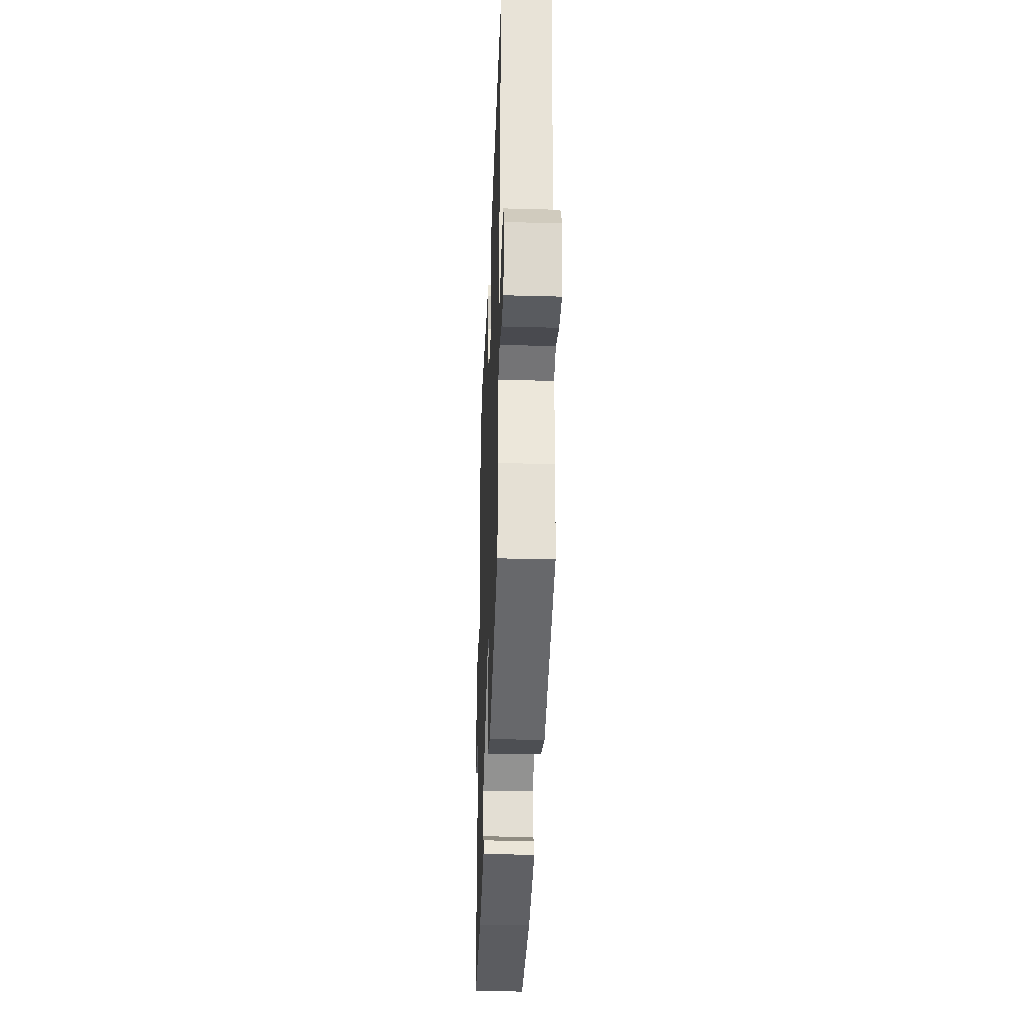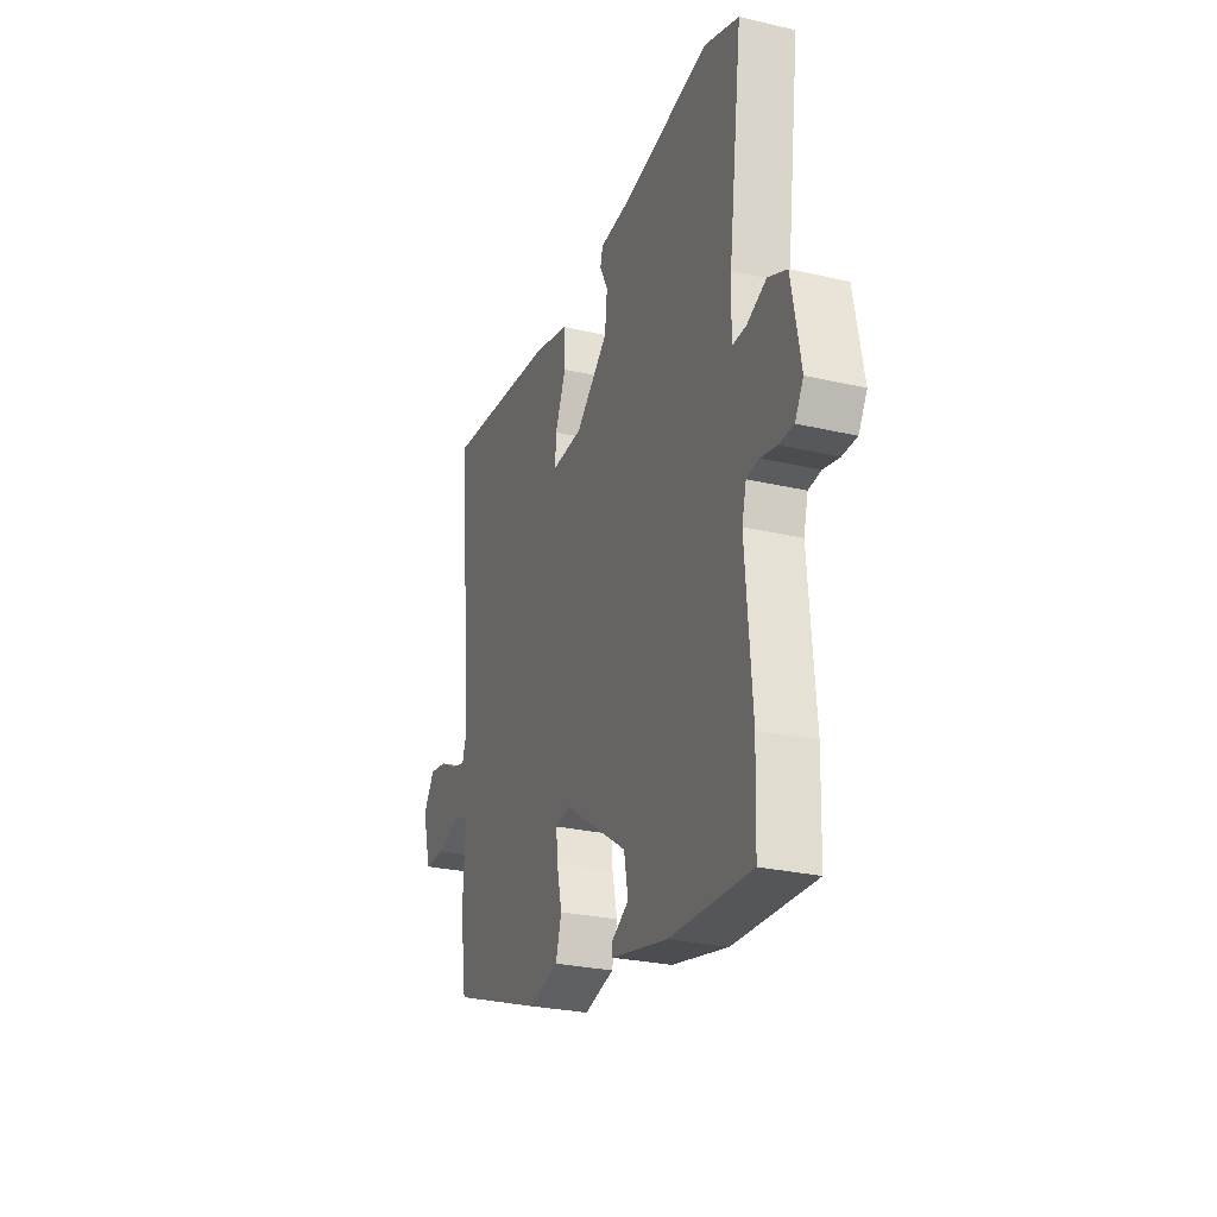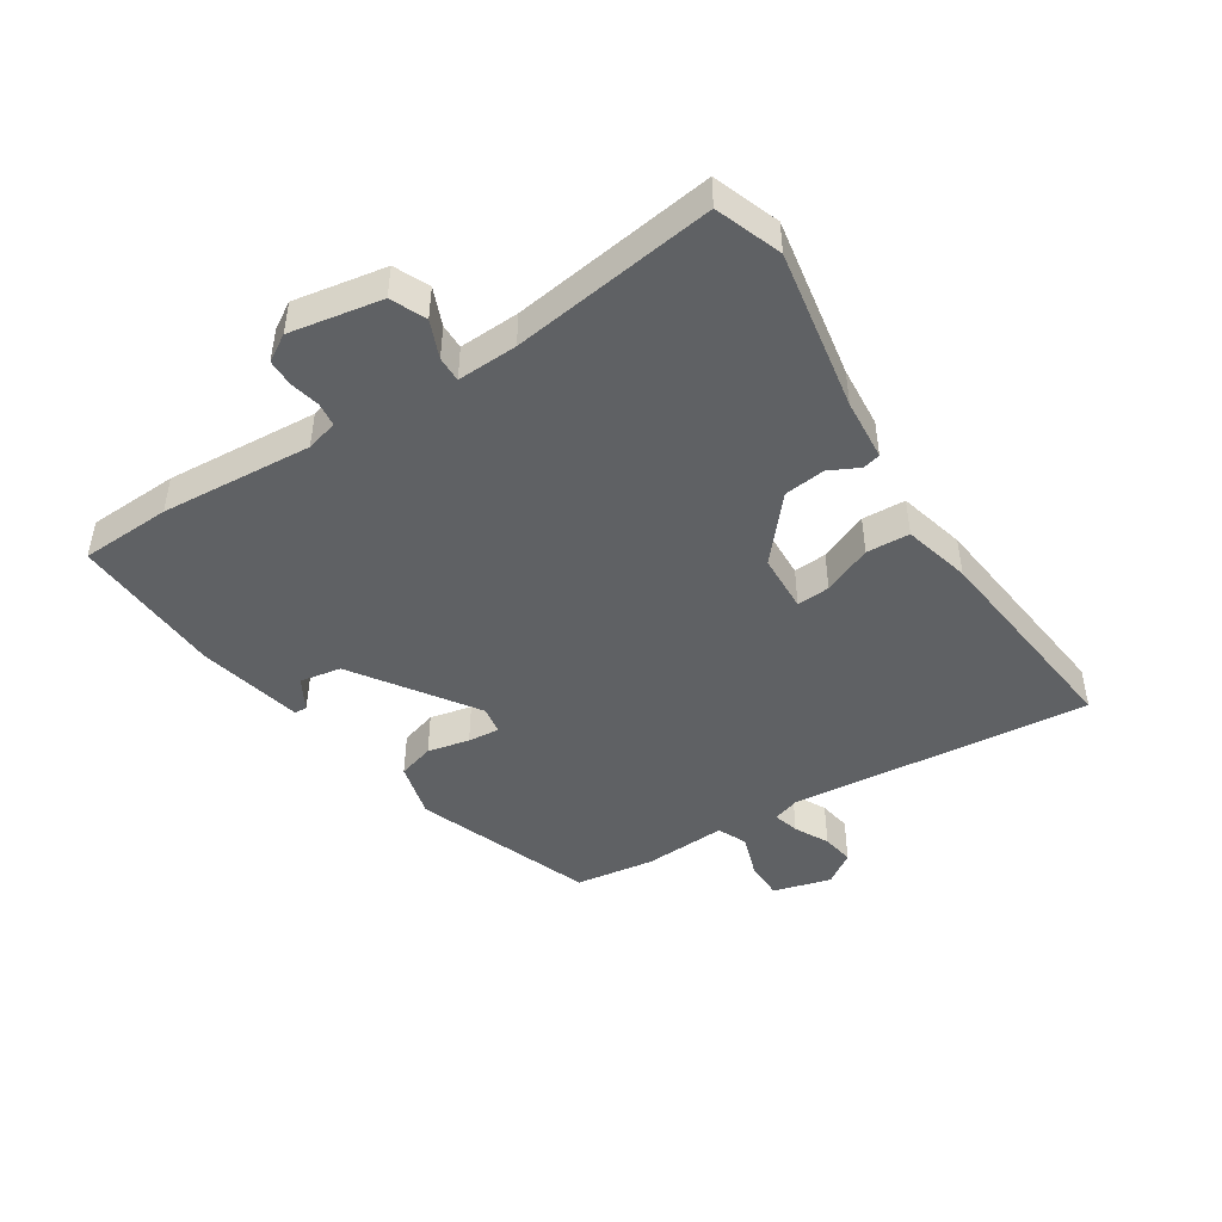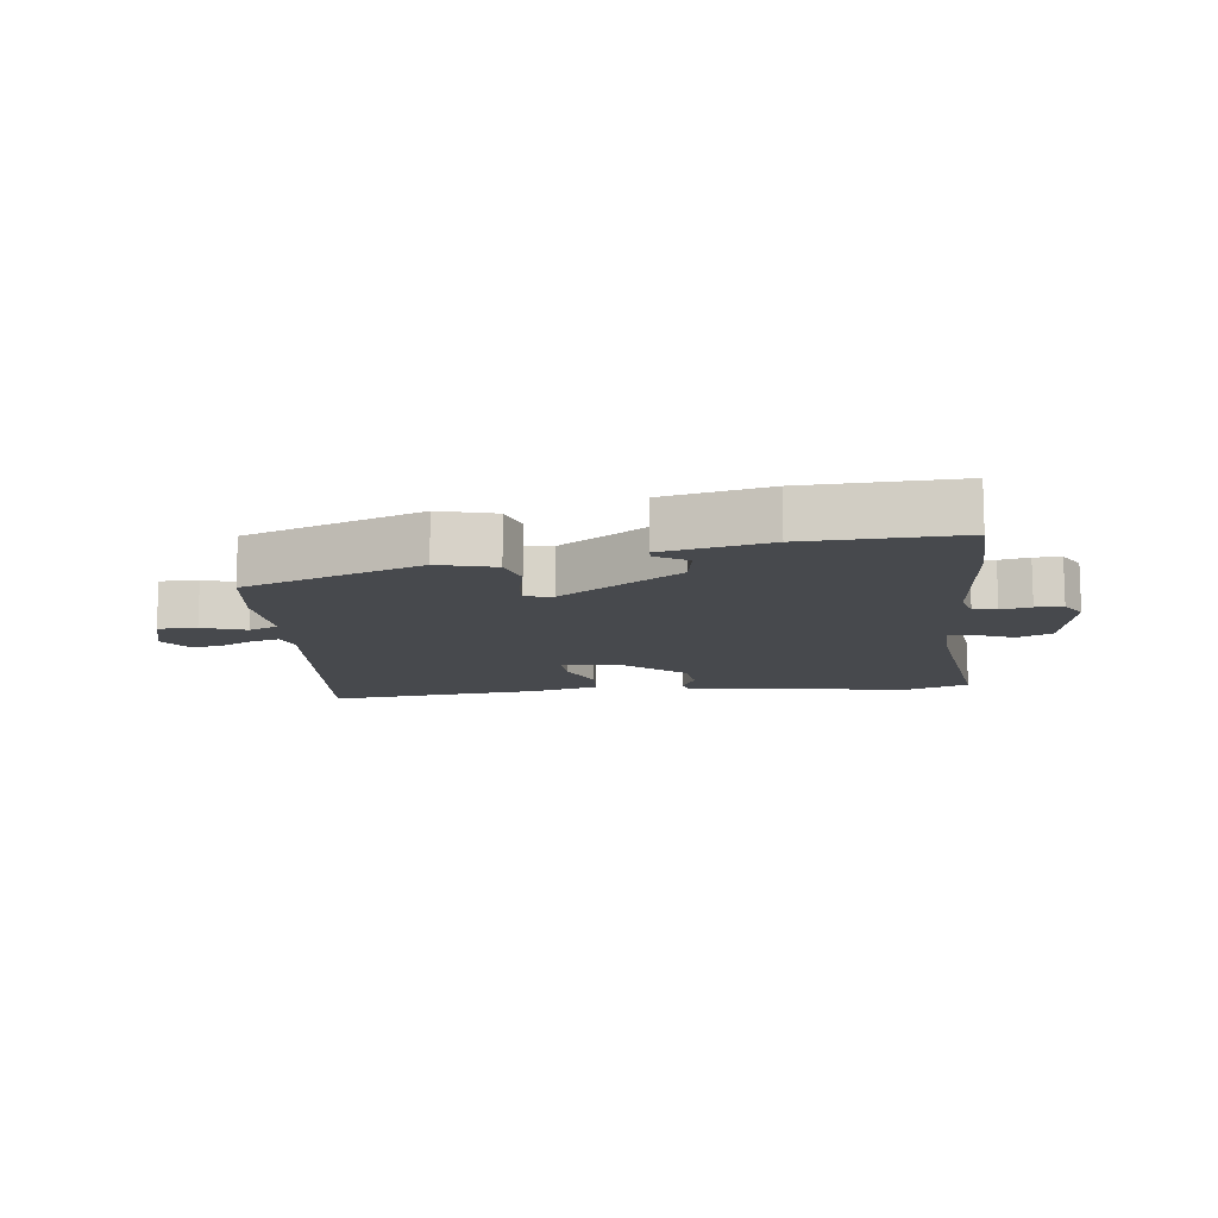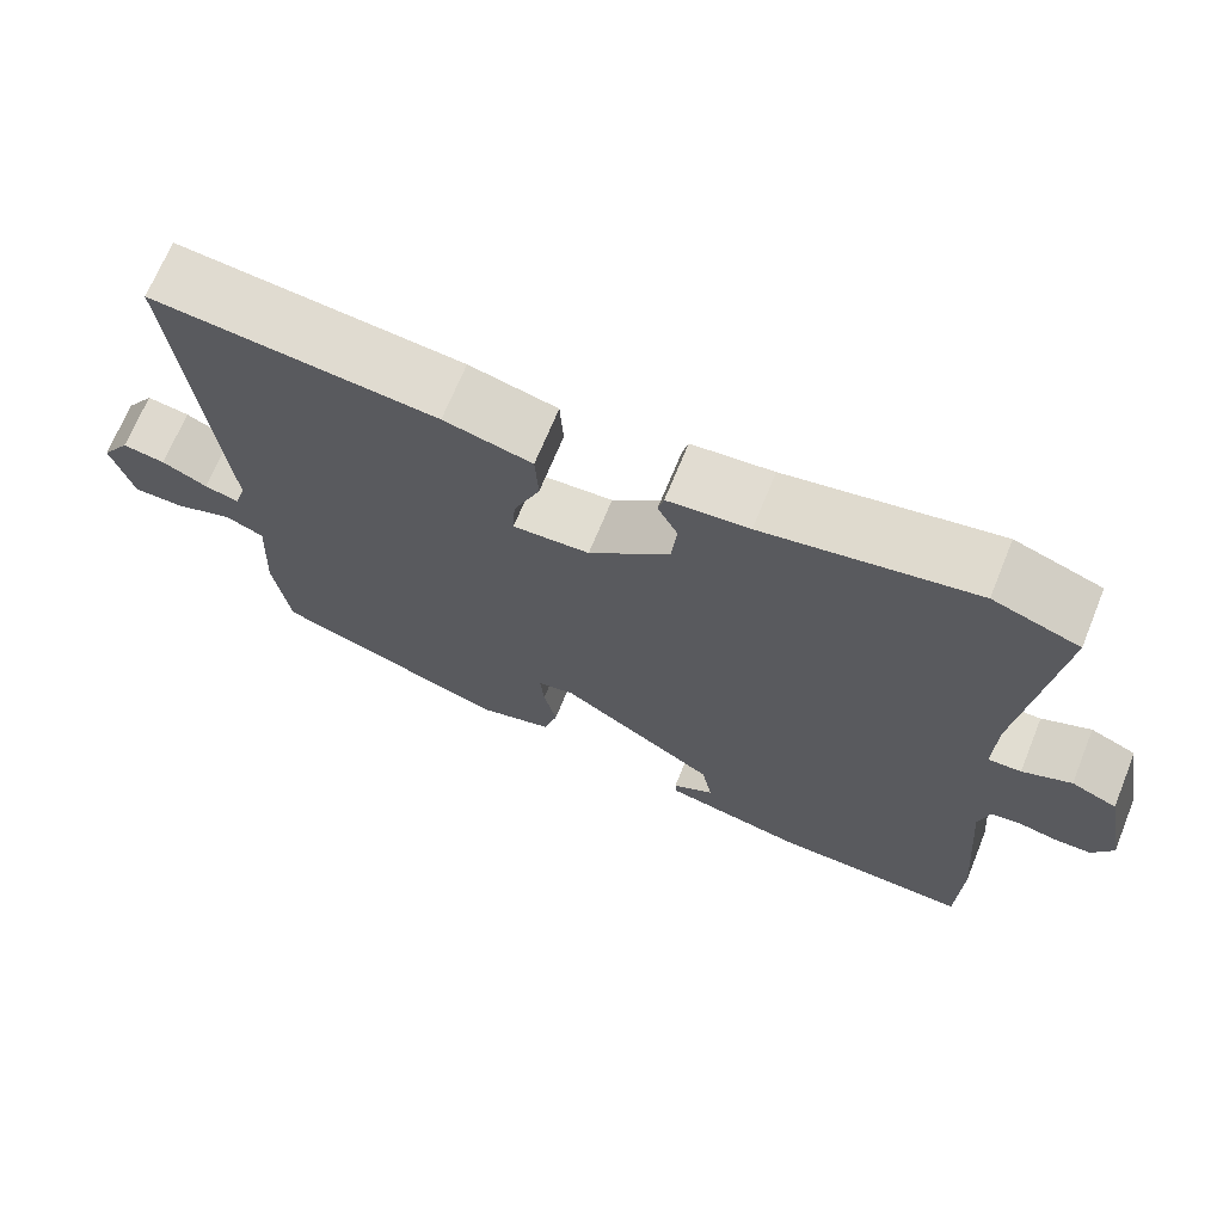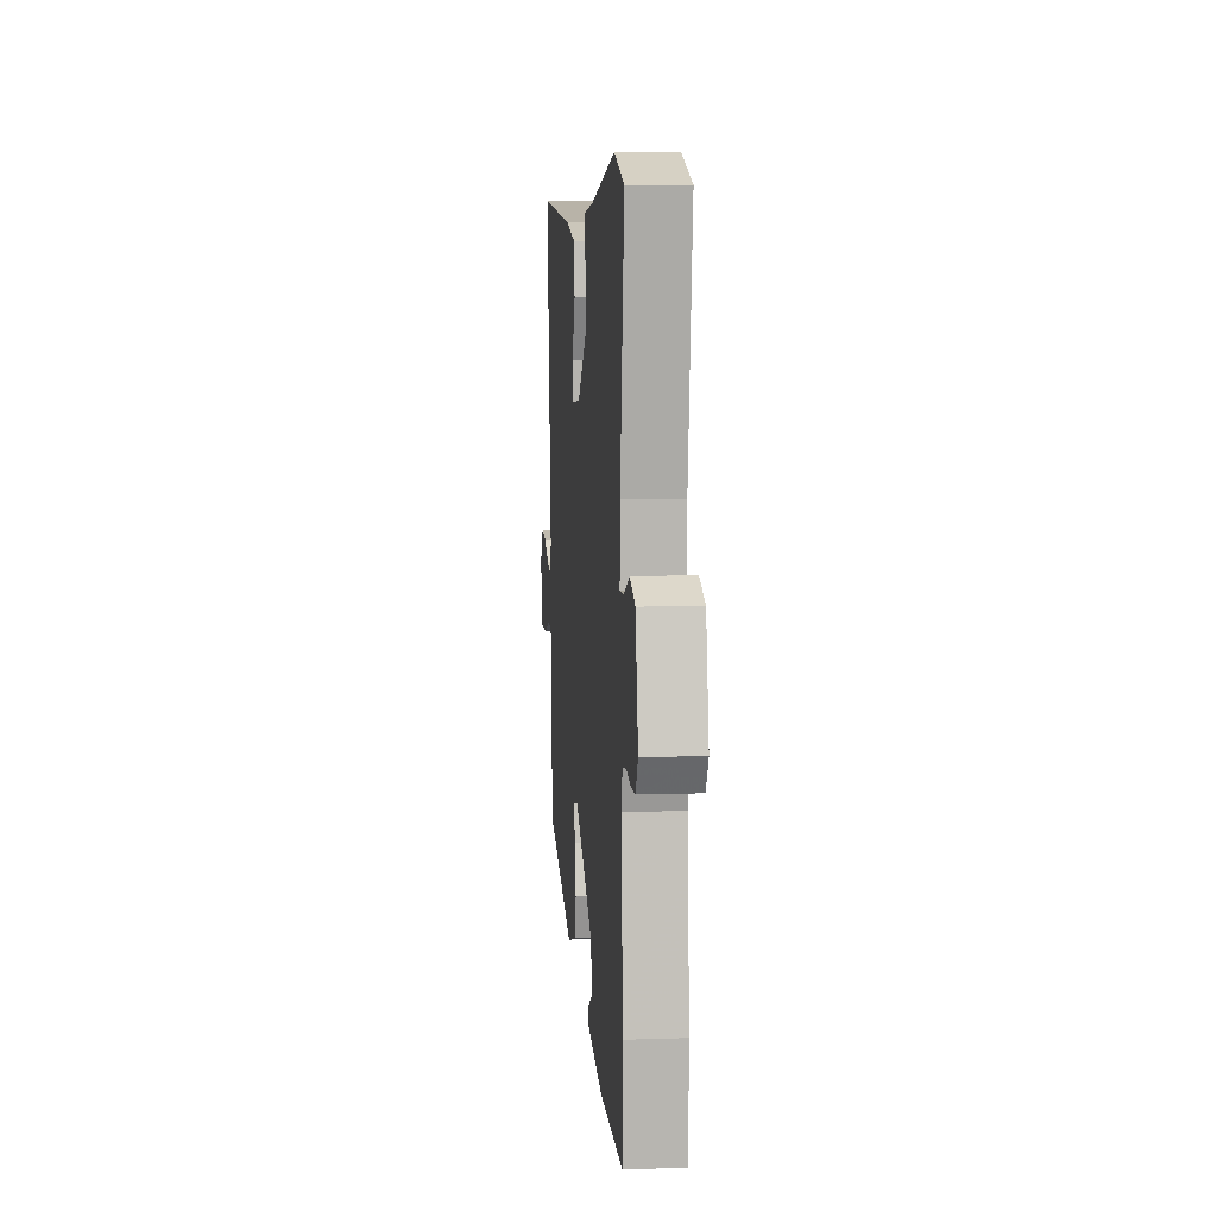
<metadata>
{"format":"obj","ext":"obj","renderer":"f3d","projection":"perspective","resolution":1024,"background":"white","views":[{"elev":-32.7,"azim":87.8,"up":"+Z"},{"elev":-26.9,"azim":-110.0,"up":"+Z"},{"elev":-46.0,"azim":-56.8,"up":"+Y"},{"elev":-12.0,"azim":-173.1,"up":"+Y"},{"elev":68.8,"azim":-157.9,"up":"+Z"},{"elev":7.2,"azim":-95.5,"up":"+Z"}]}
</metadata>
<code>
v -0.513 0.07 0.495
v -0.409 0.07 0.532
v -0.155 0.07 0.485
v -0.057 0.07 0.476
v -0.05 0.07 0.448
v -0.074 0.07 0.401
v -0.067 0.07 0.336
v 0.03 0.07 0.252
v 0.122 0.07 0.247
v 0.119 0.07 0.299
v 0.087 0.07 0.376
v 0.091 0.07 0.444
v 0.197 0.07 0.47
v 0.538 0.07 0.504
v 0.489 0.07 0.032
v 0.503 0.07 -0.011
v 0.544 0.07 0
v 0.598 0.07 0.027
v 0.649 0.07 0.035
v 0.683 0.07 -0.015
v 0.657 0.07 -0.106
v 0.596 0.07 -0.106
v 0.527 0.07 -0.082
v 0.481 0.07 -0.102
v 0.487 0.07 -0.232
v 0.468 0.07 -0.357
v 0.189 0.07 -0.457
v 0.1 0.07 -0.433
v 0.083 0.07 -0.375
v 0.098 0.07 -0.309
v 0.103 0.07 -0.259
v 0.059 0.07 -0.251
v -0.13 0.07 -0.376
v -0.142 0.07 -0.441
v -0.092 0.07 -0.47
v -0.093 0.07 -0.49
v -0.259 0.07 -0.525
v -0.499 0.07 -0.533
v -0.504 0.07 -0.39
v -0.485 0.07 -0.151
v -0.498 0.07 -0.101
v -0.535 0.07 -0.096
v -0.582 0.07 -0.106
v -0.625 0.07 -0.105
v -0.65 0.07 -0.063
v -0.623 0.07 0.082
v -0.568 0.07 0.106
v -0.509 0.07 0.081
v -0.469 0.07 0.08
v -0.472 0.07 0.175
v -0.513 0 0.495
v -0.409 0 0.532
v -0.155 0 0.485
v -0.057 0 0.476
v -0.05 0 0.448
v -0.074 0 0.401
v -0.067 0 0.336
v 0.03 0 0.252
v 0.122 0 0.247
v 0.119 0 0.299
v 0.087 0 0.376
v 0.091 0 0.444
v 0.197 0 0.47
v 0.538 0 0.504
v 0.489 0 0.032
v 0.503 0 -0.011
v 0.544 0 0
v 0.598 0 0.027
v 0.649 0 0.035
v 0.683 0 -0.015
v 0.657 0 -0.106
v 0.596 0 -0.106
v 0.527 0 -0.082
v 0.481 0 -0.102
v 0.487 0 -0.232
v 0.468 0 -0.357
v 0.189 0 -0.457
v 0.1 0 -0.433
v 0.083 0 -0.375
v 0.098 0 -0.309
v 0.103 0 -0.259
v 0.059 0 -0.251
v -0.13 0 -0.376
v -0.142 0 -0.441
v -0.092 0 -0.47
v -0.093 0 -0.49
v -0.259 0 -0.525
v -0.499 0 -0.533
v -0.504 0 -0.39
v -0.485 0 -0.151
v -0.498 0 -0.101
v -0.535 0 -0.096
v -0.582 0 -0.106
v -0.625 0 -0.105
v -0.65 0 -0.063
v -0.623 0 0.082
v -0.568 0 0.106
v -0.509 0 0.081
v -0.469 0 0.08
v -0.472 0 0.175
f 46 47 48
f 45 46 48
f 44 45 48
f 43 44 48
f 42 43 48
f 41 42 48 49
f 40 41 49
f 38 39 40
f 37 38 40
f 36 37 40
f 34 35 36
f 34 36 40
f 33 34 40 49
f 28 29 30
f 27 28 30
f 26 27 30
f 25 26 30
f 24 25 30
f 24 30 31
f 23 24 31 32
f 21 22 23
f 20 21 23
f 19 20 23
f 18 19 23
f 17 18 23
f 16 17 23 32
f 13 14 15
f 12 13 15
f 11 12 15
f 10 11 15
f 9 10 15 16
f 8 9 16 32
f 3 4 5 6
f 3 6 7
f 2 3 7
f 1 2 7
f 50 1 7
f 33 49 50
f 32 33 50
f 8 32 50
f 7 8 50
f 98 97 96
f 98 96 95
f 98 95 94
f 98 94 93
f 98 93 92
f 99 98 92 91
f 99 91 90
f 90 89 88
f 90 88 87
f 90 87 86
f 86 85 84
f 90 86 84
f 99 90 84 83
f 80 79 78
f 80 78 77
f 80 77 76
f 80 76 75
f 80 75 74
f 81 80 74
f 82 81 74 73
f 73 72 71
f 73 71 70
f 73 70 69
f 73 69 68
f 73 68 67
f 82 73 67 66
f 65 64 63
f 65 63 62
f 65 62 61
f 65 61 60
f 66 65 60 59
f 82 66 59 58
f 56 55 54 53
f 57 56 53
f 57 53 52
f 57 52 51
f 57 51 100
f 100 99 83
f 100 83 82
f 100 82 58
f 100 58 57
f 1 51 52 2
f 2 52 53 3
f 3 53 54 4
f 4 54 55 5
f 5 55 56 6
f 6 56 57 7
f 7 57 58 8
f 8 58 59 9
f 9 59 60 10
f 10 60 61 11
f 11 61 62 12
f 12 62 63 13
f 13 63 64 14
f 14 64 65 15
f 15 65 66 16
f 16 66 67 17
f 17 67 68 18
f 18 68 69 19
f 19 69 70 20
f 20 70 71 21
f 21 71 72 22
f 22 72 73 23
f 23 73 74 24
f 24 74 75 25
f 25 75 76 26
f 26 76 77 27
f 27 77 78 28
f 28 78 79 29
f 29 79 80 30
f 30 80 81 31
f 31 81 82 32
f 32 82 83 33
f 33 83 84 34
f 34 84 85 35
f 35 85 86 36
f 36 86 87 37
f 37 87 88 38
f 38 88 89 39
f 39 89 90 40
f 40 90 91 41
f 41 91 92 42
f 42 92 93 43
f 43 93 94 44
f 44 94 95 45
f 45 95 96 46
f 46 96 97 47
f 47 97 98 48
f 48 98 99 49
f 49 99 100 50
f 50 100 51 1

</code>
